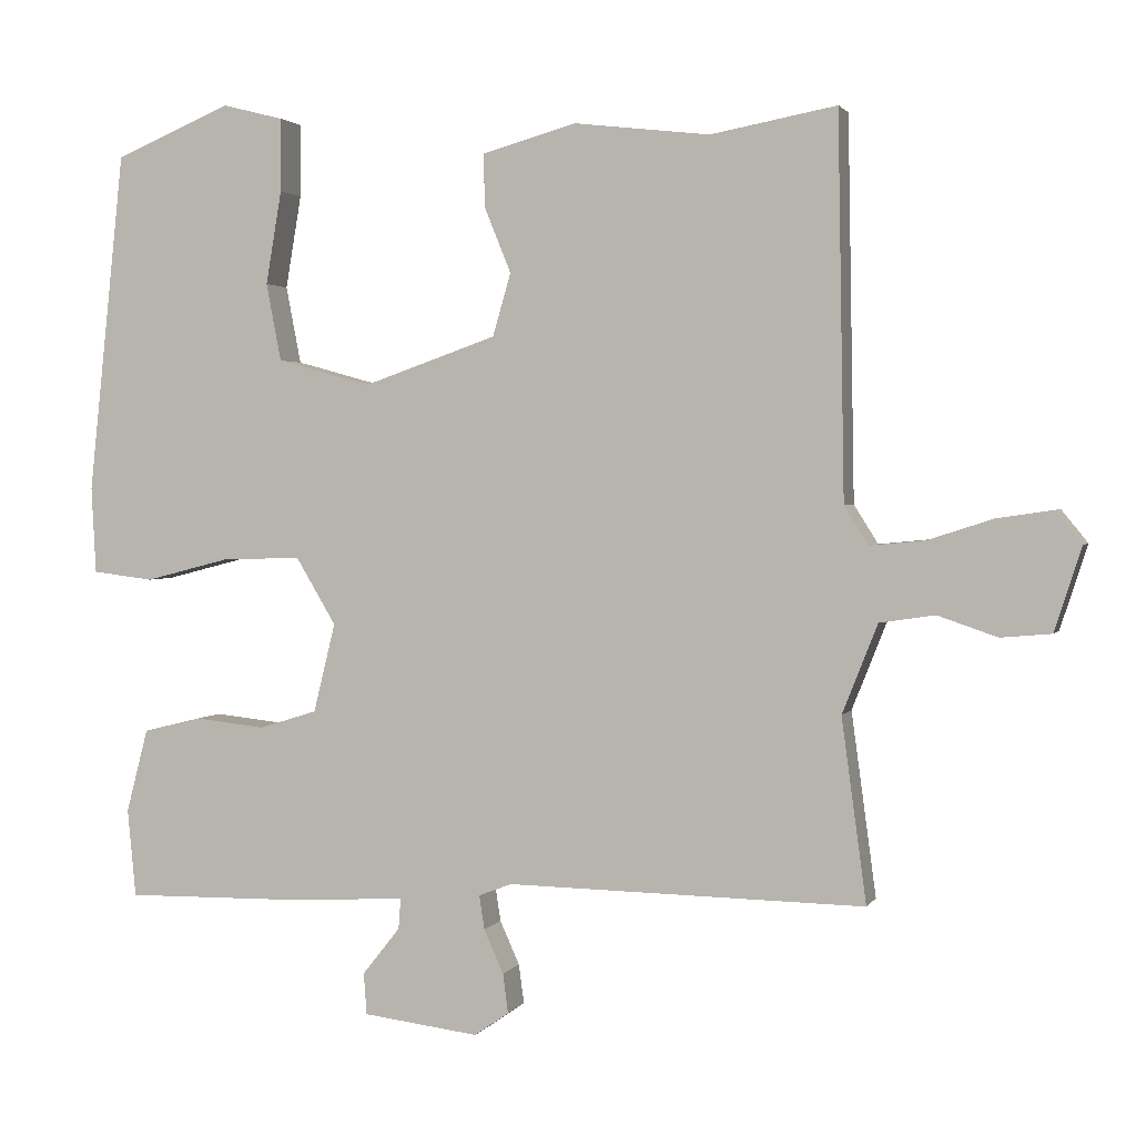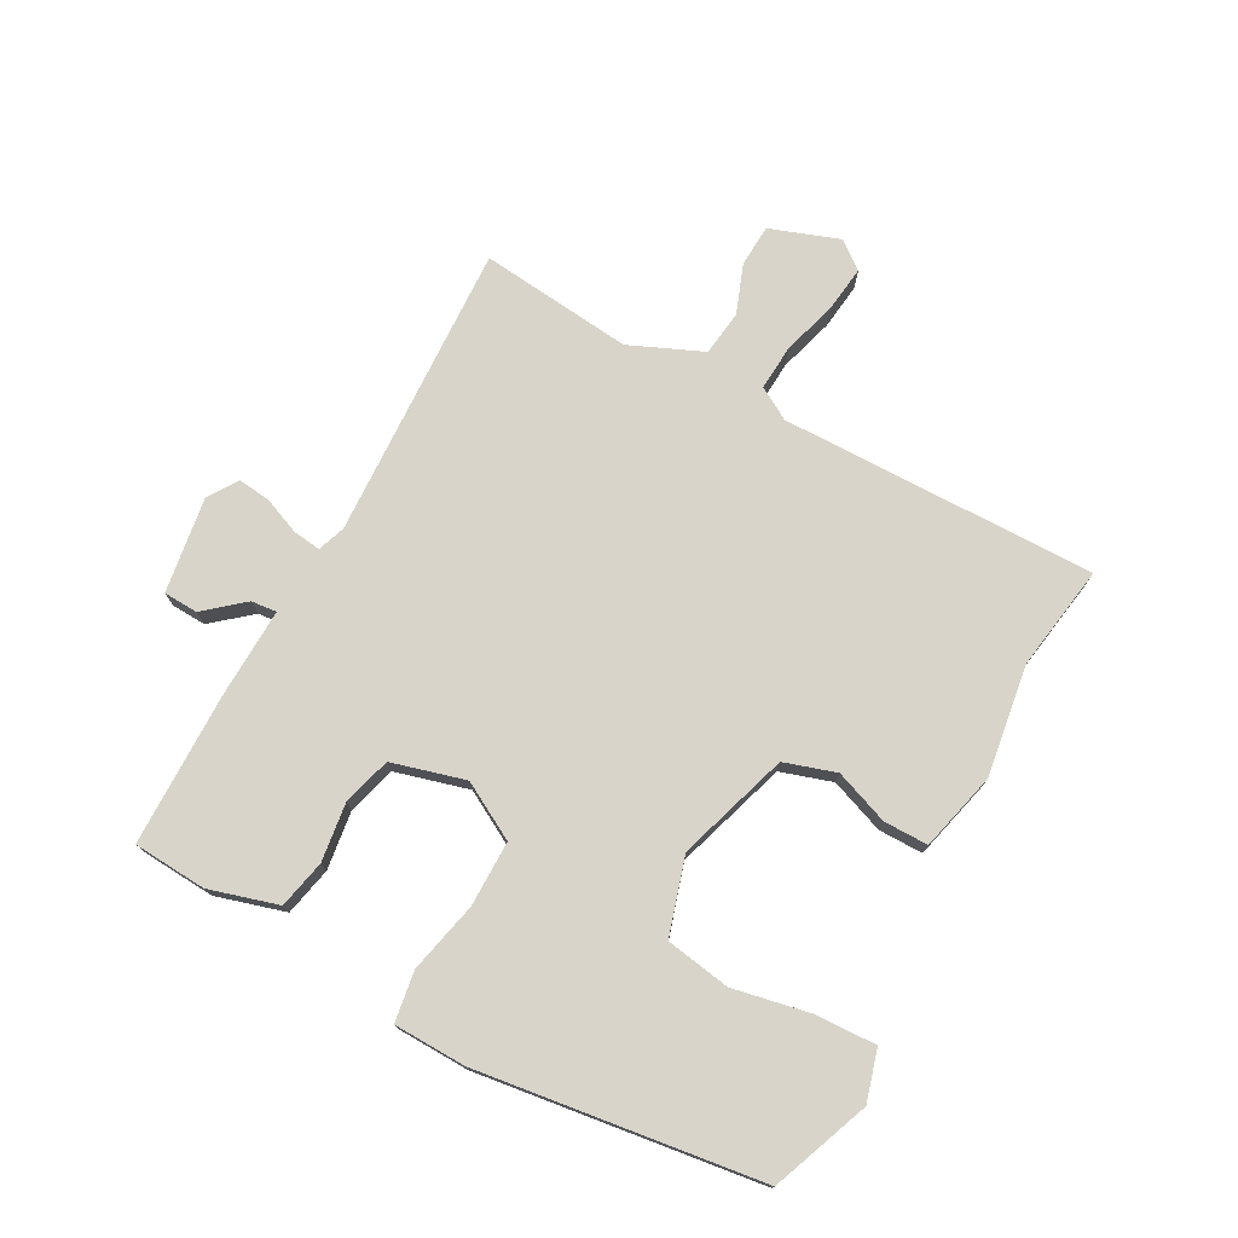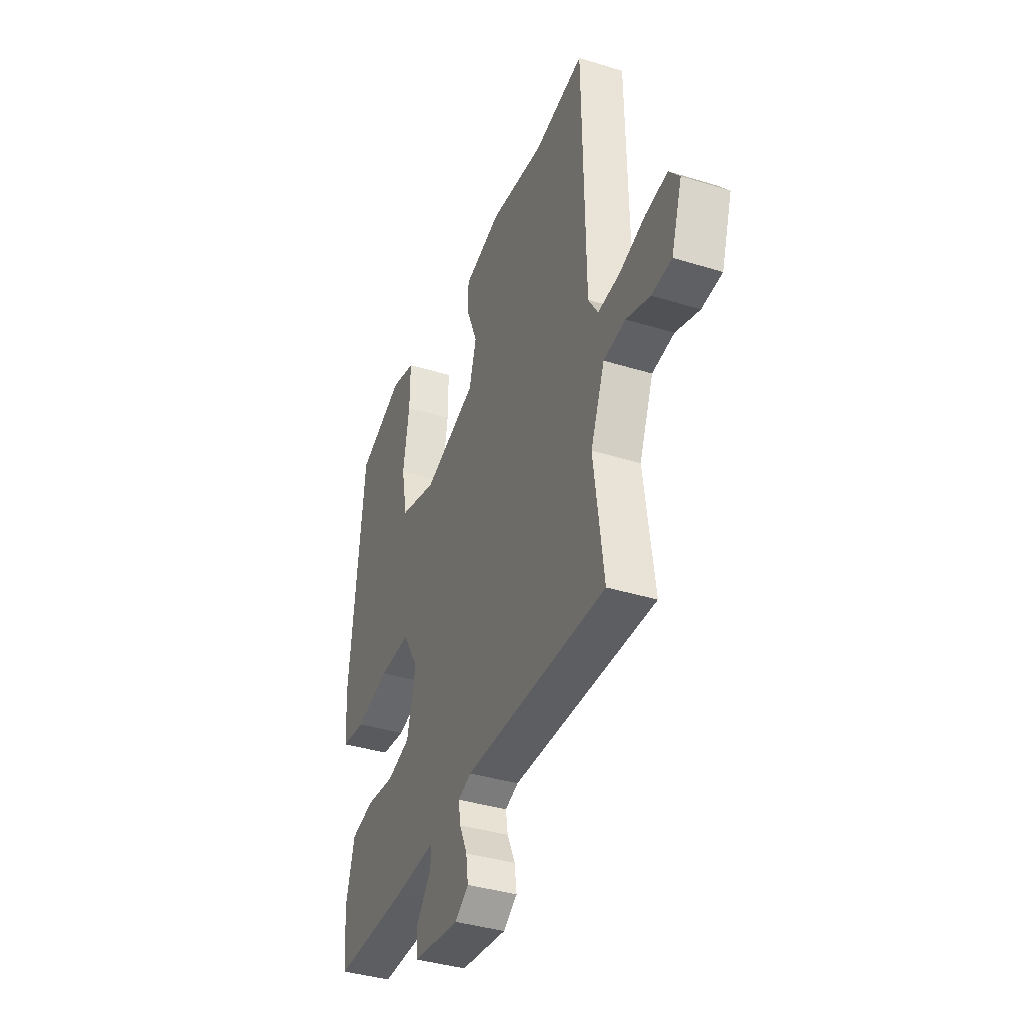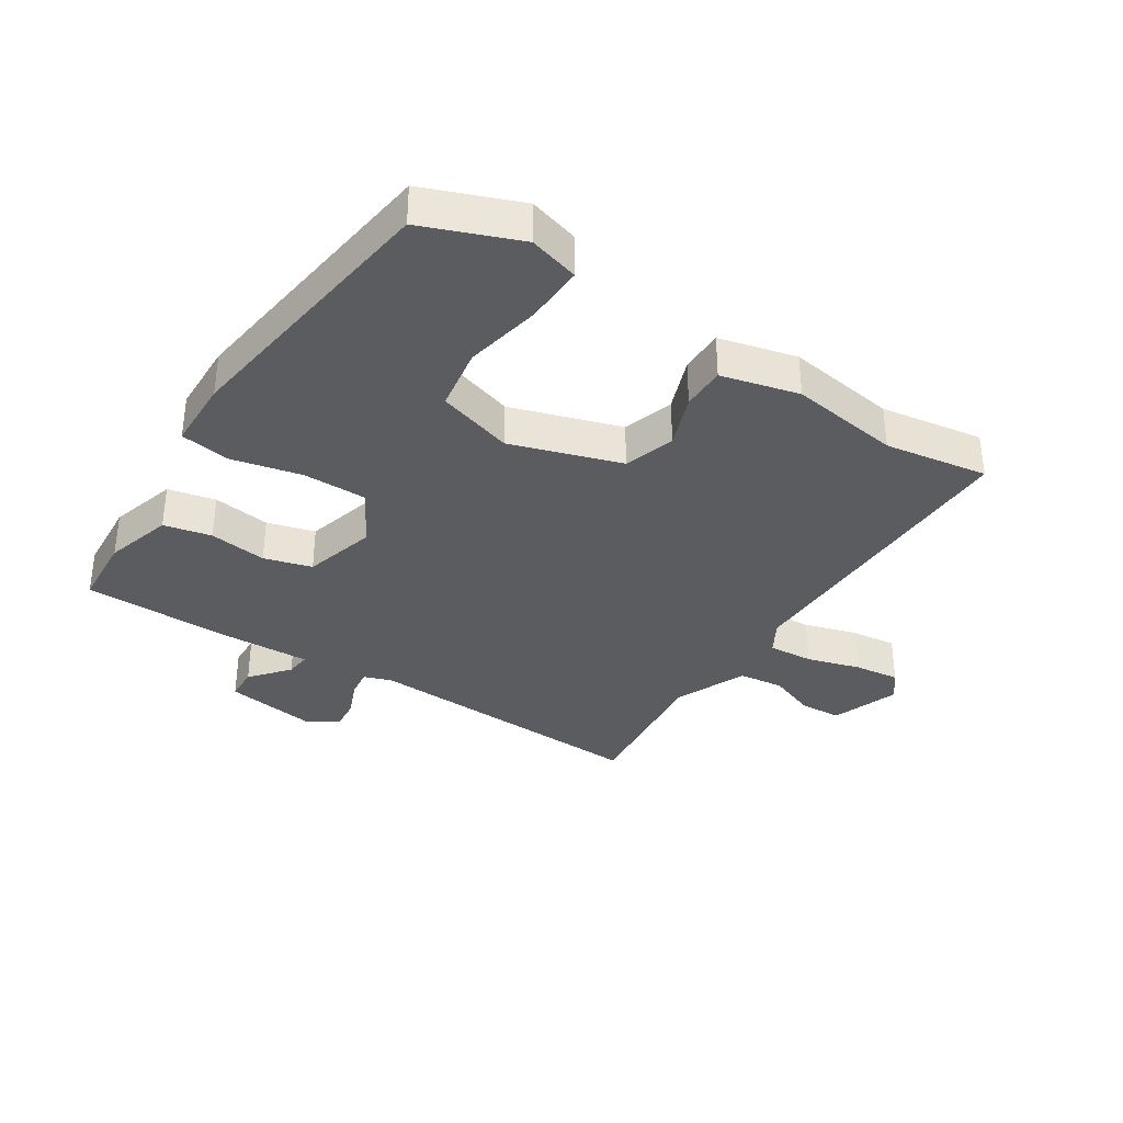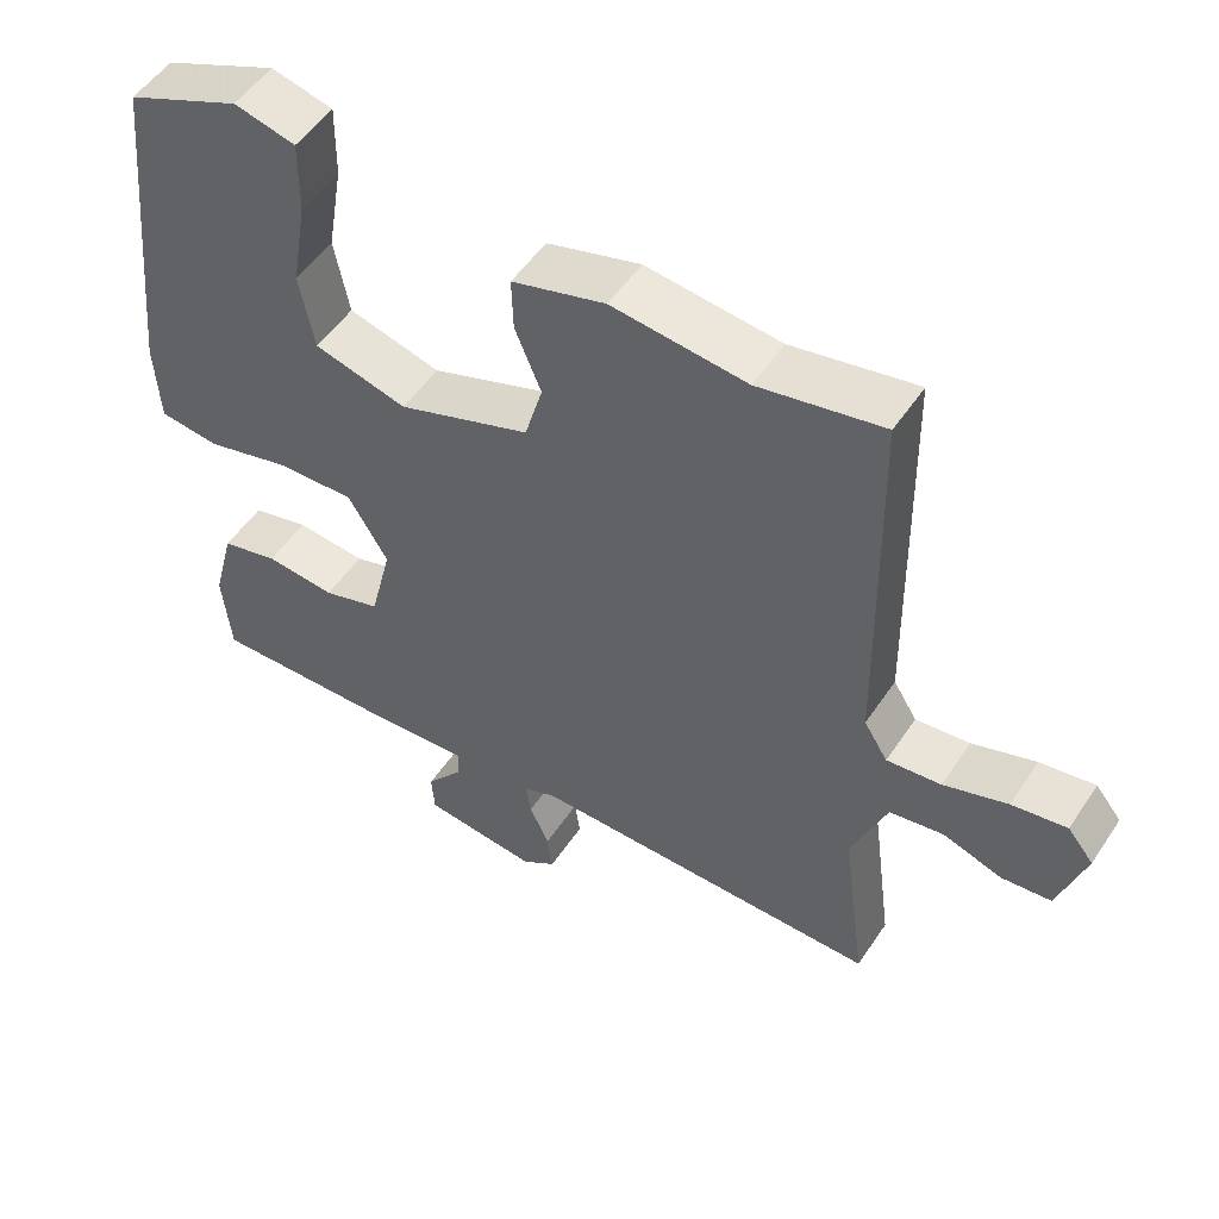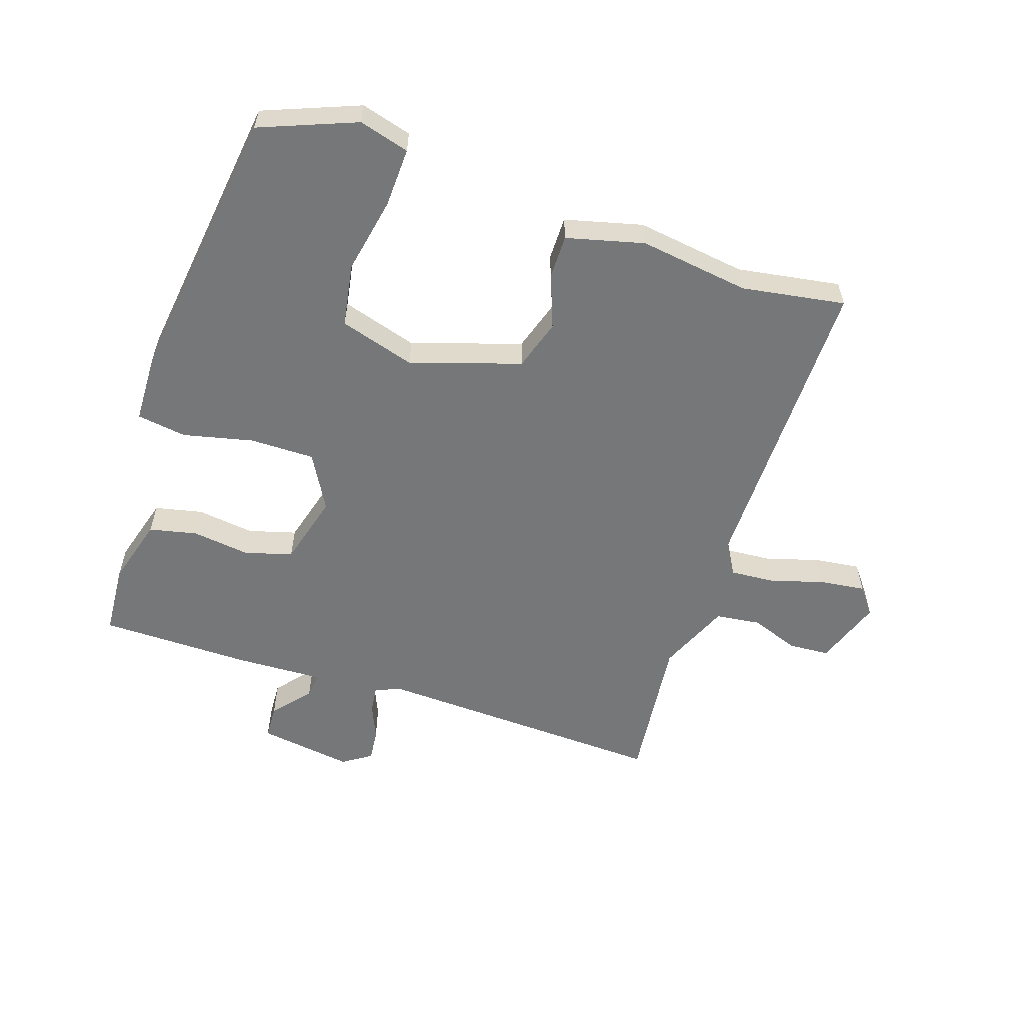
<metadata>
{"format":"obj","ext":"obj","renderer":"f3d","projection":"perspective","resolution":1024,"background":"white","views":[{"elev":2.1,"azim":16.5,"up":"+Z"},{"elev":75.1,"azim":-63.1,"up":"+Y"},{"elev":-38.2,"azim":68.6,"up":"+Z"},{"elev":-35.1,"azim":-34.5,"up":"+Y"},{"elev":52.0,"azim":32.8,"up":"+Z"},{"elev":-57.0,"azim":-19.8,"up":"+Y"}]}
</metadata>
<code>
v 0.338 0.07 0.47
v 0.505 0.07 0.501
v 0.514 0.07 -0.004
v 0.546 0.07 -0.055
v 0.619 0.07 -0.048
v 0.705 0.07 -0.02
v 0.779 0.07 -0.009
v 0.814 0.07 -0.052
v 0.778 0.07 -0.163
v 0.711 0.07 -0.169
v 0.632 0.07 -0.142
v 0.559 0.07 -0.153
v 0.512 0.07 -0.271
v 0.545 0.07 -0.515
v 0.07 0.07 -0.507
v 0.026 0.07 -0.524
v 0.033 0.07 -0.569
v 0.059 0.07 -0.627
v 0.066 0.07 -0.679
v 0.02 0.07 -0.711
v -0.134 0.07 -0.692
v -0.138 0.07 -0.637
v -0.088 0.07 -0.574
v -0.085 0.07 -0.533
v -0.228 0.07 -0.542
v -0.474 0.07 -0.546
v -0.485 0.07 -0.429
v -0.456 0.07 -0.318
v -0.379 0.07 -0.299
v -0.285 0.07 -0.309
v -0.208 0.07 -0.285
v -0.179 0.07 -0.167
v -0.232 0.07 -0.078
v -0.337 0.07 -0.081
v -0.45 0.07 -0.11
v -0.531 0.07 -0.1
v -0.537 0.07 0.015
v -0.489 0.07 0.468
v -0.335 0.07 0.533
v -0.253 0.07 0.512
v -0.254 0.07 0.415
v -0.275 0.07 0.291
v -0.255 0.07 0.188
v -0.131 0.07 0.154
v 0.046 0.07 0.216
v 0.07 0.07 0.299
v 0.035 0.07 0.385
v 0.033 0.07 0.456
v 0.158 0.07 0.491
v 0.338 0 0.47
v 0.505 0 0.501
v 0.514 0 -0.004
v 0.546 0 -0.055
v 0.619 0 -0.048
v 0.705 0 -0.02
v 0.779 0 -0.009
v 0.814 0 -0.052
v 0.778 0 -0.163
v 0.711 0 -0.169
v 0.632 0 -0.142
v 0.559 0 -0.153
v 0.512 0 -0.271
v 0.545 0 -0.515
v 0.07 0 -0.507
v 0.026 0 -0.524
v 0.033 0 -0.569
v 0.059 0 -0.627
v 0.066 0 -0.679
v 0.02 0 -0.711
v -0.134 0 -0.692
v -0.138 0 -0.637
v -0.088 0 -0.574
v -0.085 0 -0.533
v -0.228 0 -0.542
v -0.474 0 -0.546
v -0.485 0 -0.429
v -0.456 0 -0.318
v -0.379 0 -0.299
v -0.285 0 -0.309
v -0.208 0 -0.285
v -0.179 0 -0.167
v -0.232 0 -0.078
v -0.337 0 -0.081
v -0.45 0 -0.11
v -0.531 0 -0.1
v -0.537 0 0.015
v -0.489 0 0.468
v -0.335 0 0.533
v -0.253 0 0.512
v -0.254 0 0.415
v -0.275 0 0.291
v -0.255 0 0.188
v -0.131 0 0.154
v 0.046 0 0.216
v 0.07 0 0.299
v 0.035 0 0.385
v 0.033 0 0.456
v 0.158 0 0.491
f 48 49 1
f 47 48 1
f 46 47 1
f 1 2 3
f 46 1 3
f 45 46 3
f 44 45 3 4
f 43 44 4
f 40 41 42
f 39 40 42
f 38 39 42
f 37 38 42
f 36 37 42
f 35 36 42
f 34 35 42 43
f 33 34 43 4
f 28 29 30
f 27 28 30
f 26 27 30
f 25 26 30
f 24 25 30
f 24 30 31
f 21 22 23
f 20 21 23
f 19 20 23
f 18 19 23
f 17 18 23
f 16 17 23 24
f 24 31 32
f 16 24 32
f 15 16 32
f 9 10 11
f 8 9 11
f 7 8 11
f 6 7 11
f 5 6 11
f 4 5 11 12
f 33 4 12 13
f 15 32 33
f 14 15 33
f 13 14 33
f 50 98 97
f 50 97 96
f 50 96 95
f 52 51 50
f 52 50 95
f 52 95 94
f 53 52 94 93
f 53 93 92
f 91 90 89
f 91 89 88
f 91 88 87
f 91 87 86
f 91 86 85
f 91 85 84
f 92 91 84 83
f 53 92 83 82
f 79 78 77
f 79 77 76
f 79 76 75
f 79 75 74
f 79 74 73
f 80 79 73
f 72 71 70
f 72 70 69
f 72 69 68
f 72 68 67
f 72 67 66
f 73 72 66 65
f 81 80 73
f 81 73 65
f 81 65 64
f 60 59 58
f 60 58 57
f 60 57 56
f 60 56 55
f 60 55 54
f 61 60 54 53
f 62 61 53 82
f 82 81 64
f 82 64 63
f 82 63 62
f 1 50 51 2
f 2 51 52 3
f 3 52 53 4
f 4 53 54 5
f 5 54 55 6
f 6 55 56 7
f 7 56 57 8
f 8 57 58 9
f 9 58 59 10
f 10 59 60 11
f 11 60 61 12
f 12 61 62 13
f 13 62 63 14
f 14 63 64 15
f 15 64 65 16
f 16 65 66 17
f 17 66 67 18
f 18 67 68 19
f 19 68 69 20
f 20 69 70 21
f 21 70 71 22
f 22 71 72 23
f 23 72 73 24
f 24 73 74 25
f 25 74 75 26
f 26 75 76 27
f 27 76 77 28
f 28 77 78 29
f 29 78 79 30
f 30 79 80 31
f 31 80 81 32
f 32 81 82 33
f 33 82 83 34
f 34 83 84 35
f 35 84 85 36
f 36 85 86 37
f 37 86 87 38
f 38 87 88 39
f 39 88 89 40
f 40 89 90 41
f 41 90 91 42
f 42 91 92 43
f 43 92 93 44
f 44 93 94 45
f 45 94 95 46
f 46 95 96 47
f 47 96 97 48
f 48 97 98 49
f 49 98 50 1

</code>
